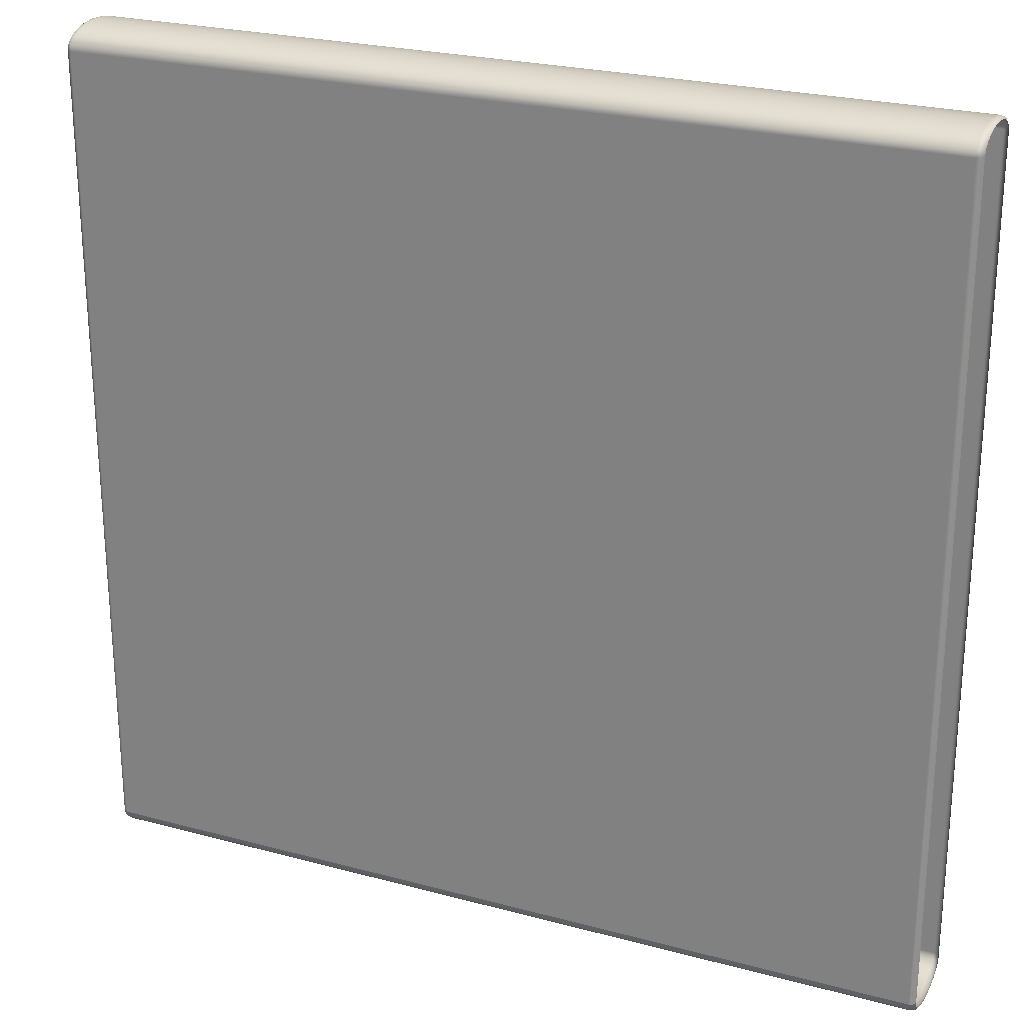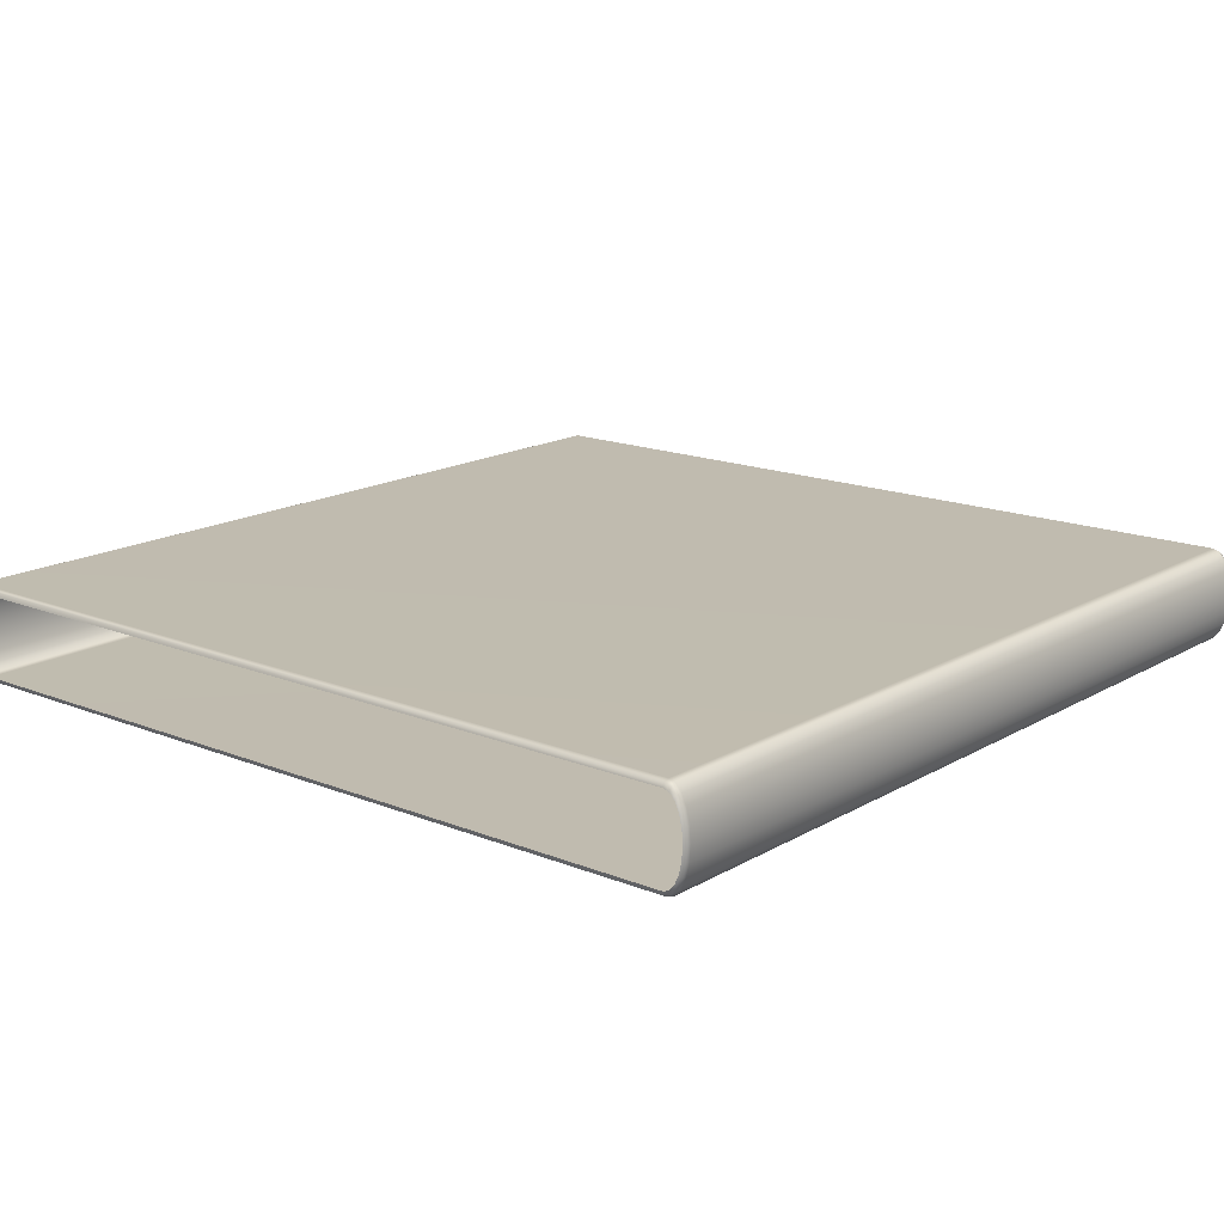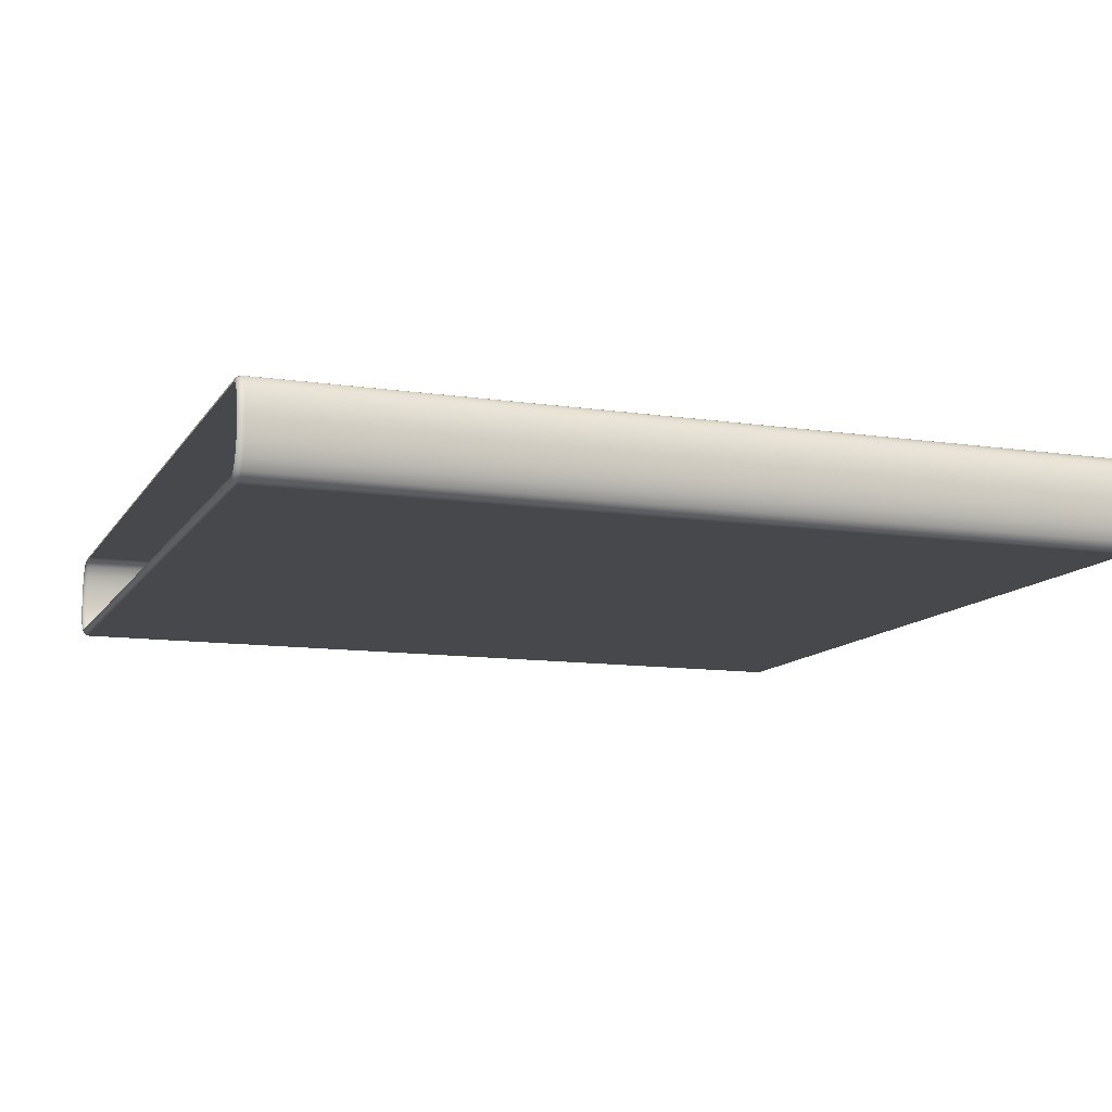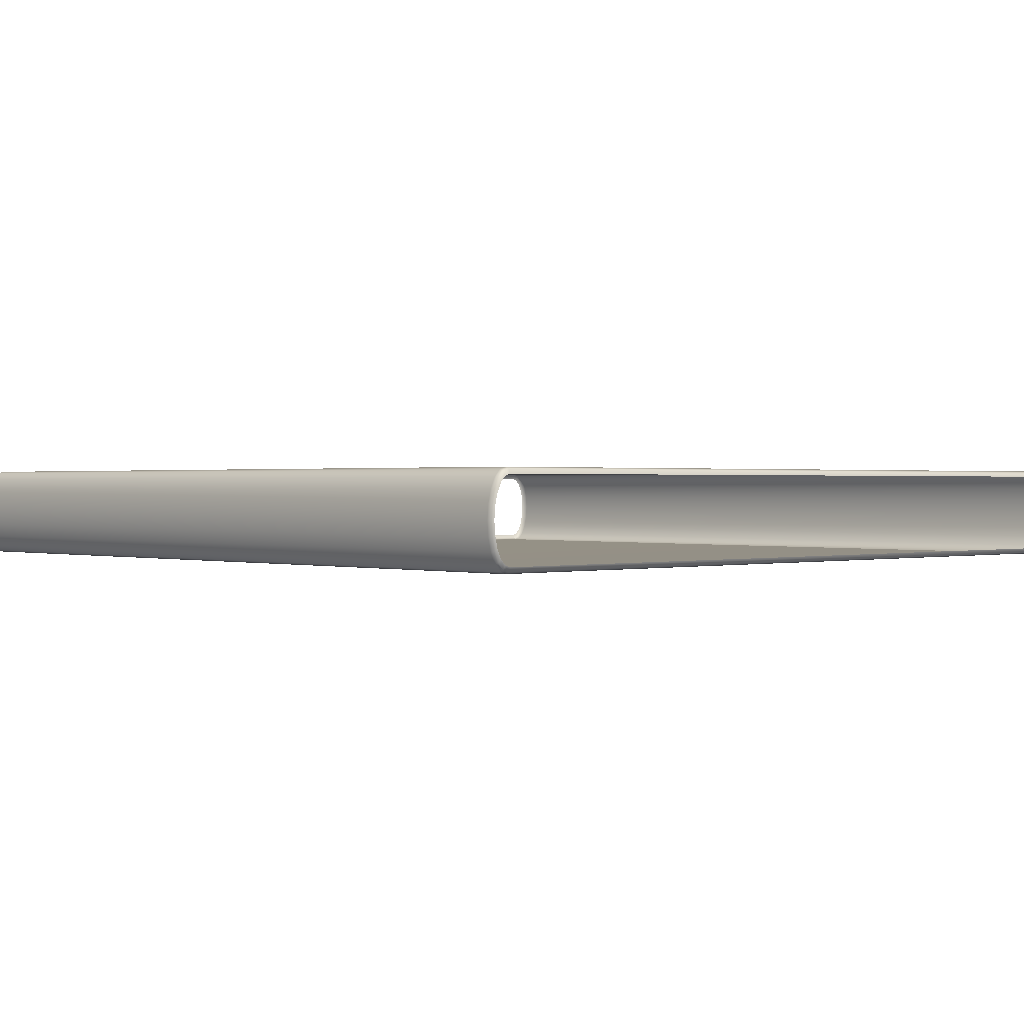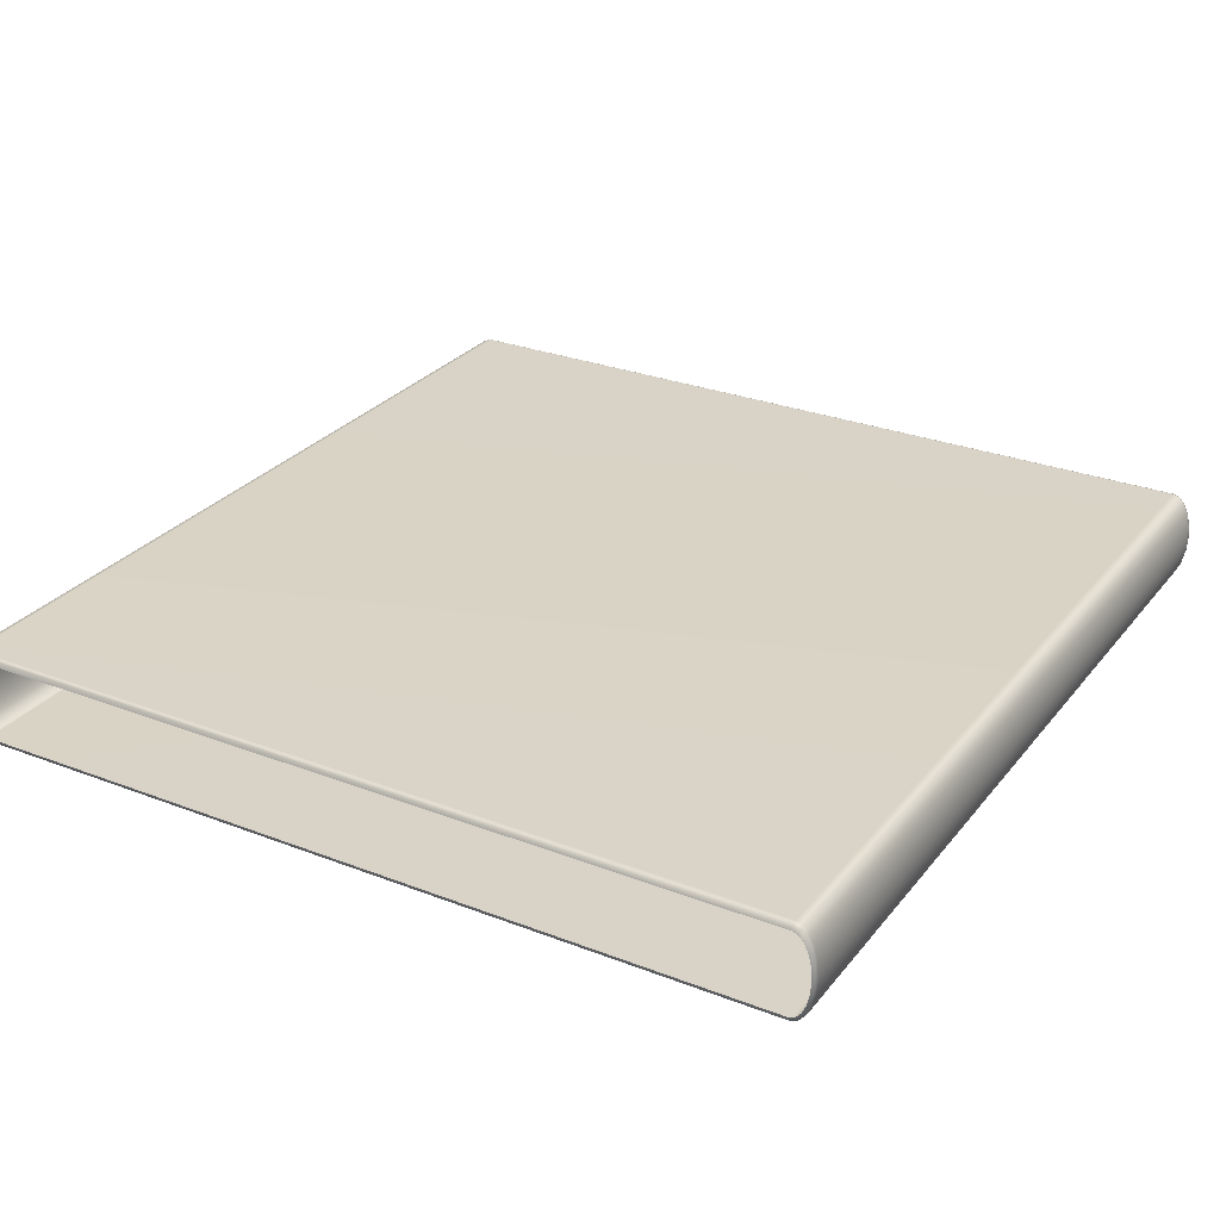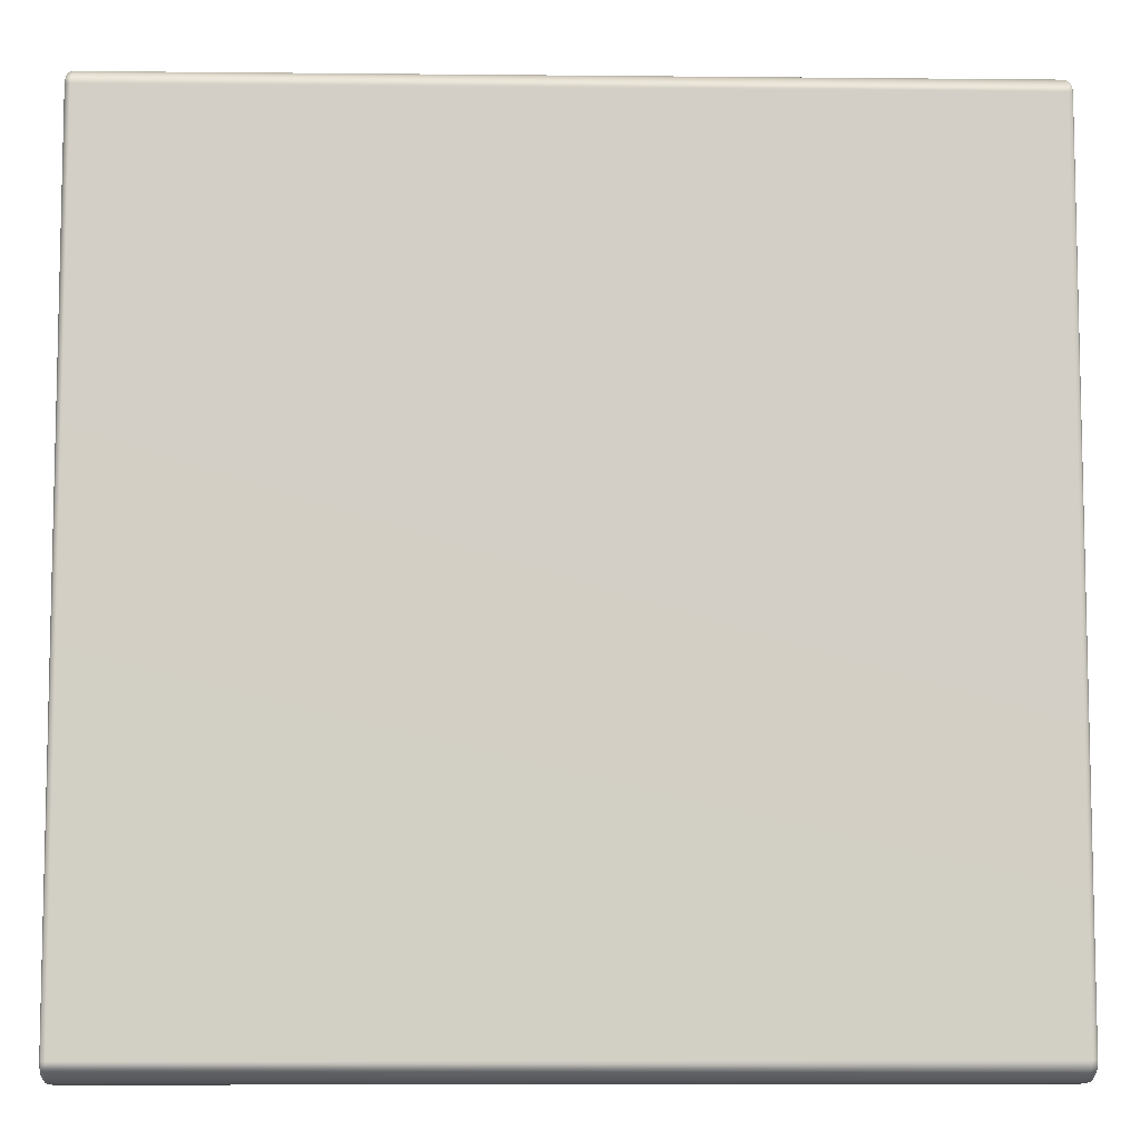
<metadata>
{"format":"obj","ext":"obj","renderer":"f3d","projection":"perspective","resolution":1024,"background":"white","views":[{"elev":24.6,"azim":23.8,"up":"+Z"},{"elev":16.2,"azim":129.9,"up":"+Y"},{"elev":-11.3,"azim":-20.0,"up":"+Y"},{"elev":0.7,"azim":46.7,"up":"+Y"},{"elev":28.3,"azim":-59.7,"up":"+Y"},{"elev":-7.9,"azim":178.4,"up":"+Z"}]}
</metadata>
<code>
g
v -5 0.02066 -4.755
v -5.021 0.09176 -4.82
v -5.021 0.07027 -4.753
v -5 0.04386 -4.827
v -5.021 0.1581 -4.88
v -4.95 0.0001098 -4.756
v -5 0.1174 -4.893
v -5.021 0.2617 -4.927
v -4.95 0.02402 -4.83
v -5 0.2321 -4.946
v -5.021 0.3922 -4.958
v 4.95 0.02402 -4.83
v 4.95 0.0001098 -4.756
v 5 0.02066 -4.755
v -4.95 0.1006 -4.899
v -5 0.3767 -4.98
v -5.021 0.5369 -4.968
v 5 0.04386 -4.827
v 5.021 0.07027 -4.753
v 5.021 0.09176 -4.82
v 4.95 0.1006 -4.899
v 5 0.1174 -4.893
v 5.021 0.1581 -4.88
v -4.95 0.2199 -4.954
v 4.95 0.2199 -4.954
v 5 0.2321 -4.946
v 5.021 0.2617 -4.927
v 4.95 0.3702 -4.989
v 5 0.3767 -4.98
v 5.021 0.3922 -4.958
v -4.95 0.3702 -4.989
v 4.95 0.5369 -5.001
v 5 0.5369 -4.991
v 5.021 0.5369 -4.968
v -5 0.5369 -4.991
v -5.021 0.6817 -4.958
v -4.95 0.5369 -5.001
v -5 0.6972 -4.98
v -5.021 0.8122 -4.927
v 5 0.6972 -4.98
v 5.021 0.6817 -4.958
v 4.95 0.7036 -4.989
v -5 0.8417 -4.946
v -5.021 0.9158 -4.88
v -4.95 0.7036 -4.989
v 5 0.8417 -4.946
v 5.021 0.8122 -4.927
v 4.95 0.8539 -4.954
v -5 0.9564 -4.893
v -5.021 0.9821 -4.82
v -4.95 0.8539 -4.954
v 5 0.9564 -4.893
v 5.021 0.9158 -4.88
v 4.95 0.9732 -4.899
v -5 1.03 -4.827
v -5.021 1.004 -4.753
v -4.95 0.9732 -4.899
v 5 1.03 -4.827
v 5.021 0.9821 -4.82
v 4.95 1.05 -4.83
v -5 1.053 -4.755
v -5.021 1.004 4.758
v -4.95 1.05 -4.83
v 5 1.053 -4.755
v 5.021 1.004 -4.753
v 4.95 1.074 -4.756
v -5 1.053 4.76
v -5.021 0.9821 4.825
v -4.95 1.074 -4.756
v 5 1.053 4.76
v 5.021 1.004 4.758
v -5 1.03 4.832
v -5.021 0.9158 4.885
v -4.95 1.074 4.761
v 4.95 1.074 4.761
v 5 1.03 4.832
v 5.021 0.9821 4.825
v 4.95 1.05 4.835
v -5 0.9564 4.898
v -5.021 0.8122 4.932
v -4.95 1.05 4.835
v 5 0.9564 4.898
v 5.021 0.9158 4.885
v 4.95 0.9733 4.904
v -5 0.8417 4.951
v -5.021 0.6817 4.963
v -4.95 0.9733 4.904
v 5 0.8417 4.951
v 5.021 0.8122 4.932
v 4.95 0.854 4.959
v -5 0.6972 4.985
v -5.021 0.5369 4.973
v -4.95 0.8539 4.959
v 5 0.6972 4.985
v 5.021 0.6817 4.963
v 4.95 0.7036 4.994
v -5 0.5369 4.996
v -5.021 0.3922 4.963
v -4.95 0.7036 4.994
v 5 0.5369 4.996
v 5.021 0.5369 4.973
v 4.95 0.5369 5.006
v -5 0.3767 4.985
v -5.021 0.2617 4.932
v -4.95 0.5369 5.006
v 5 0.3767 4.985
v 5.021 0.3922 4.963
v 4.95 0.3702 4.994
v -5 0.2321 4.951
v -5.021 0.1581 4.885
v -4.95 0.3702 4.994
v 5 0.2321 4.951
v 5.021 0.2617 4.932
v 4.95 0.2199 4.959
v -5 0.1175 4.898
v -5.021 0.09176 4.825
v -4.95 0.2199 4.959
v 5 0.1175 4.898
v 5.021 0.1581 4.885
v 4.95 0.1006 4.904
v -5 0.04386 4.832
v -5.021 0.07027 4.758
v -4.95 0.1006 4.904
v 5 0.04386 4.832
v 5.021 0.09176 4.825
v 4.95 0.02402 4.835
v -5 0.02066 4.76
v -5.021 0.07027 -4.753
v -5 0.02066 -4.755
v -4.95 0.02402 4.835
v -4.95 0.0001118 4.761
v -4.95 0.0001098 -4.756
v 4.95 0.0001122 4.761
v 4.95 0.0001098 -4.756
v 5 0.02066 4.76
v 5.021 0.07027 4.758
v 5 0.02066 -4.755
v 5.021 0.07027 -4.753
g _0
f 3 2 1
f 2 4 1
f 4 2 5
f 1 4 6
f 7 4 5
f 7 5 8
f 4 9 6
f 9 4 7
f 10 7 8
f 10 8 11
f 6 9 12
f 13 6 12
f 13 12 14
f 15 9 7
f 15 7 10
f 16 10 11
f 16 11 17
f 12 18 14
f 14 18 19
f 18 20 19
f 12 9 21
f 18 12 21
f 9 15 21
f 20 18 22
f 22 18 21
f 23 20 22
f 24 15 10
f 24 10 16
f 21 15 25
f 22 21 25
f 15 24 25
f 23 22 26
f 26 22 25
f 27 23 26
f 25 24 28
f 26 25 28
f 27 26 29
f 29 26 28
f 30 27 29
f 31 24 16
f 24 31 28
f 29 28 32
f 28 31 32
f 30 29 33
f 33 29 32
f 34 30 33
f 31 16 35
f 35 16 17
f 35 17 36
f 31 37 32
f 37 31 35
f 38 35 36
f 37 35 38
f 36 39 38
f 33 40 34
f 40 41 34
f 32 42 33
f 42 32 37
f 42 40 33
f 39 43 38
f 39 44 43
f 45 37 38
f 45 42 37
f 38 43 45
f 40 46 41
f 46 47 41
f 42 48 40
f 48 42 45
f 48 46 40
f 44 49 43
f 44 50 49
f 43 51 45
f 51 48 45
f 43 49 51
f 46 52 47
f 52 53 47
f 48 54 46
f 54 48 51
f 54 52 46
f 50 55 49
f 55 50 56
f 49 57 51
f 57 54 51
f 49 55 57
f 52 58 53
f 58 59 53
f 54 60 52
f 60 54 57
f 60 58 52
f 61 55 56
f 61 56 62
f 55 63 57
f 63 60 57
f 63 55 61
f 59 58 64
f 65 59 64
f 58 60 66
f 66 60 63
f 64 58 66
f 67 61 62
f 62 68 67
f 69 63 61
f 69 66 63
f 69 61 67
f 65 64 70
f 71 65 70
f 68 72 67
f 68 73 72
f 74 69 67
f 66 69 74
f 67 72 74
f 64 66 75
f 70 64 75
f 75 66 74
f 70 76 71
f 76 77 71
f 75 78 70
f 78 75 74
f 78 76 70
f 73 79 72
f 73 80 79
f 72 81 74
f 81 78 74
f 72 79 81
f 76 82 77
f 82 83 77
f 78 84 76
f 84 78 81
f 84 82 76
f 80 85 79
f 80 86 85
f 79 87 81
f 87 84 81
f 79 85 87
f 82 88 83
f 88 89 83
f 84 90 82
f 90 84 87
f 90 88 82
f 86 91 85
f 86 92 91
f 85 93 87
f 93 90 87
f 85 91 93
f 88 94 89
f 94 95 89
f 90 96 88
f 96 90 93
f 96 94 88
f 92 97 91
f 92 98 97
f 91 99 93
f 99 96 93
f 91 97 99
f 94 100 95
f 100 101 95
f 96 102 94
f 102 96 99
f 102 100 94
f 98 103 97
f 98 104 103
f 97 105 99
f 105 102 99
f 97 103 105
f 100 106 101
f 106 107 101
f 102 108 100
f 108 102 105
f 108 106 100
f 104 109 103
f 104 110 109
f 103 111 105
f 111 108 105
f 103 109 111
f 106 112 107
f 112 113 107
f 108 114 106
f 114 108 111
f 114 112 106
f 110 115 109
f 110 116 115
f 109 117 111
f 117 114 111
f 109 115 117
f 112 118 113
f 118 119 113
f 114 120 112
f 120 114 117
f 120 118 112
f 116 121 115
f 121 116 122
f 115 123 117
f 123 120 117
f 115 121 123
f 118 124 119
f 124 125 119
f 120 126 118
f 126 120 123
f 126 124 118
f 127 121 122
f 122 128 127
f 128 129 127
f 121 130 123
f 130 126 123
f 130 121 127
f 127 129 131
f 131 130 127
f 129 132 131
f 133 126 130
f 131 133 130
f 131 132 133
f 124 126 133
f 132 134 133
f 125 124 135
f 135 124 133
f 133 134 135
f 136 125 135
f 134 137 135
f 135 137 136
f 137 138 136

</code>
